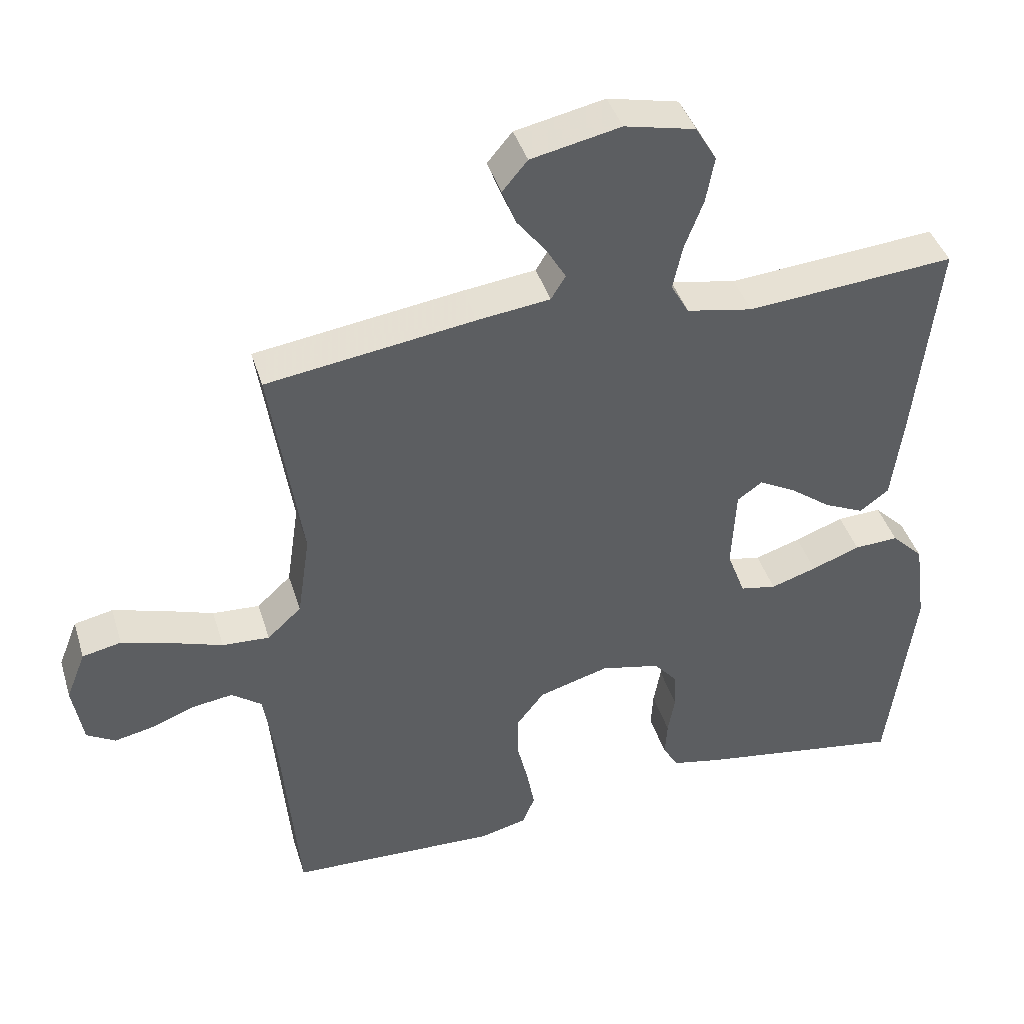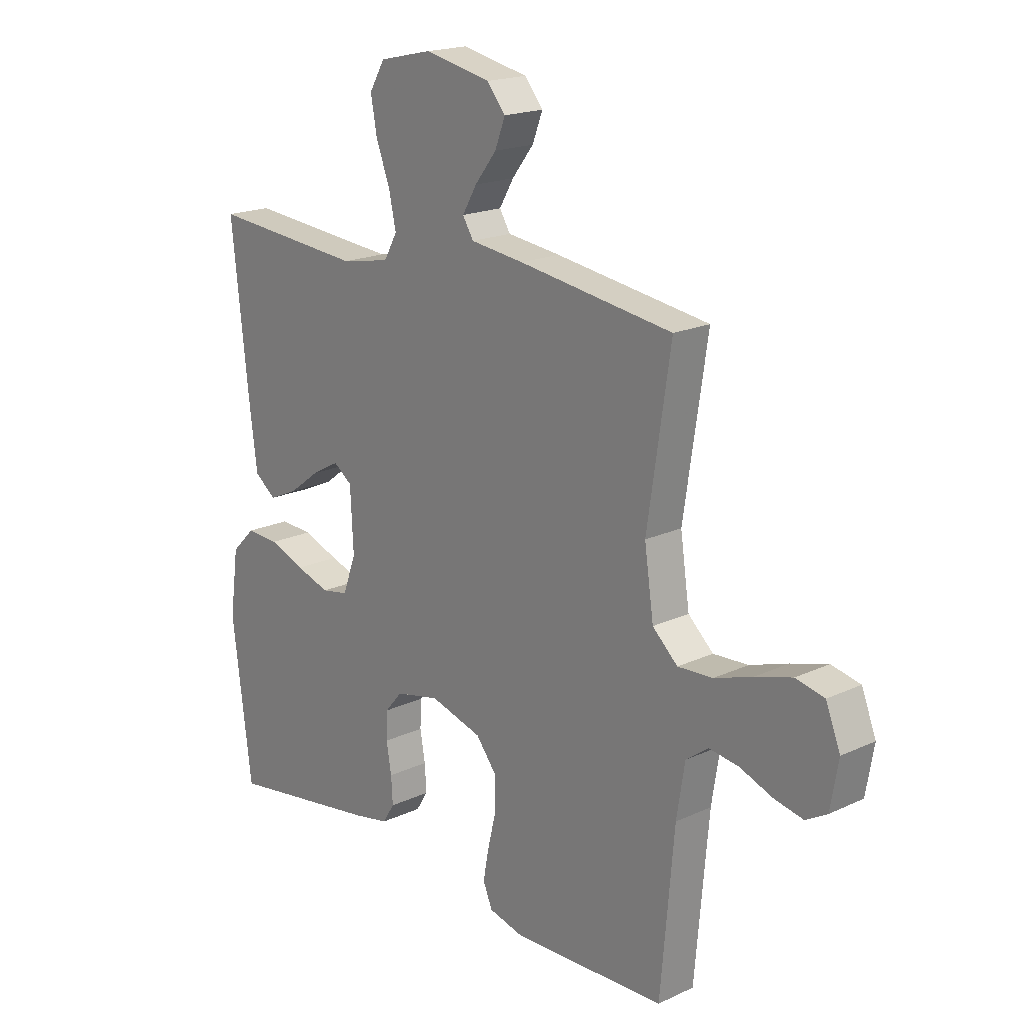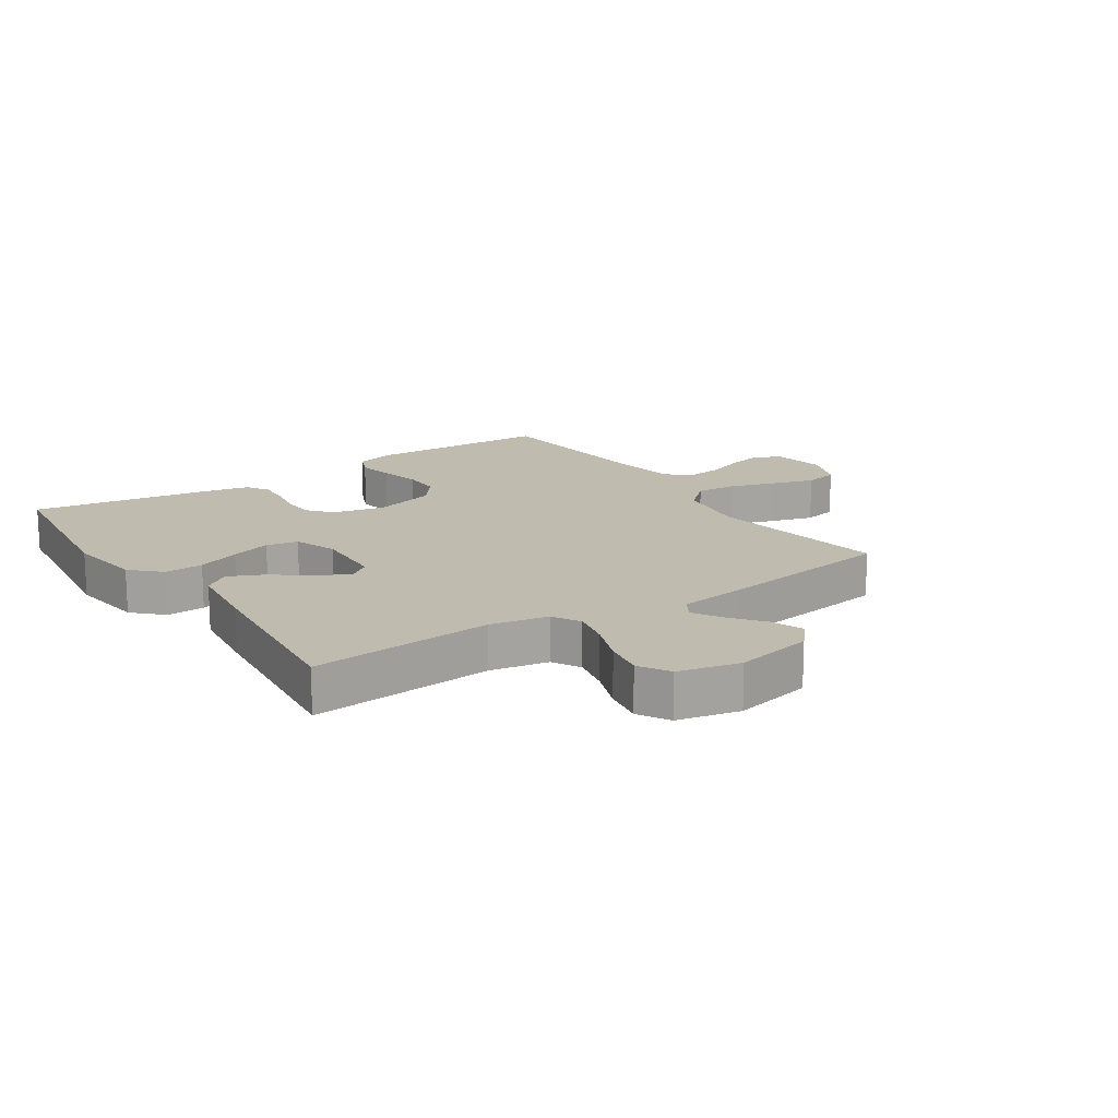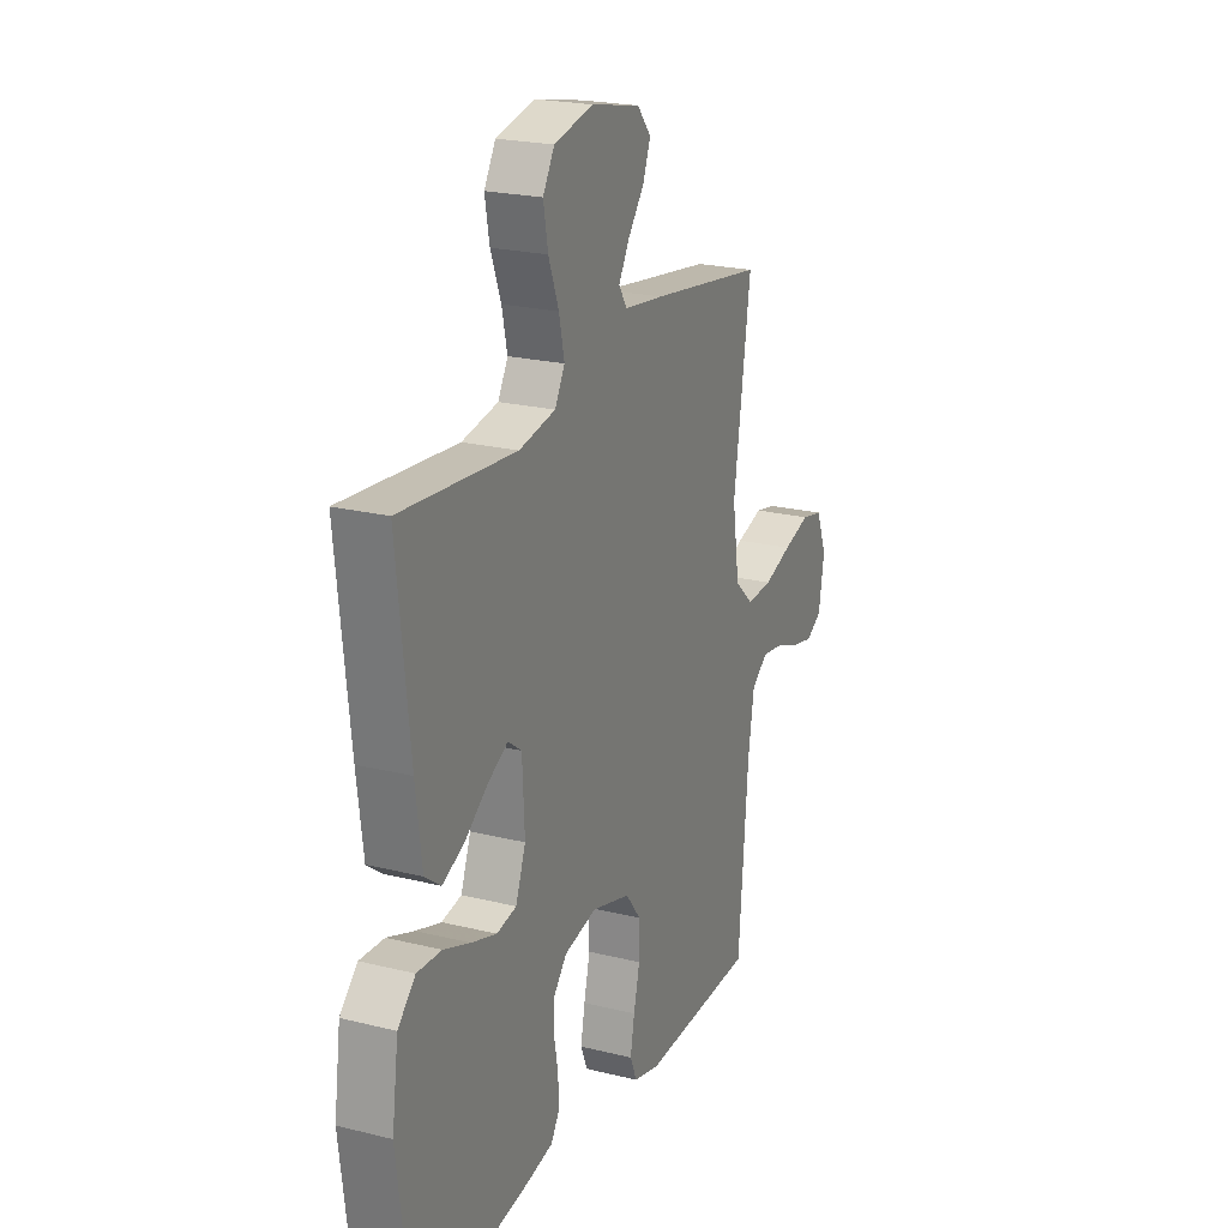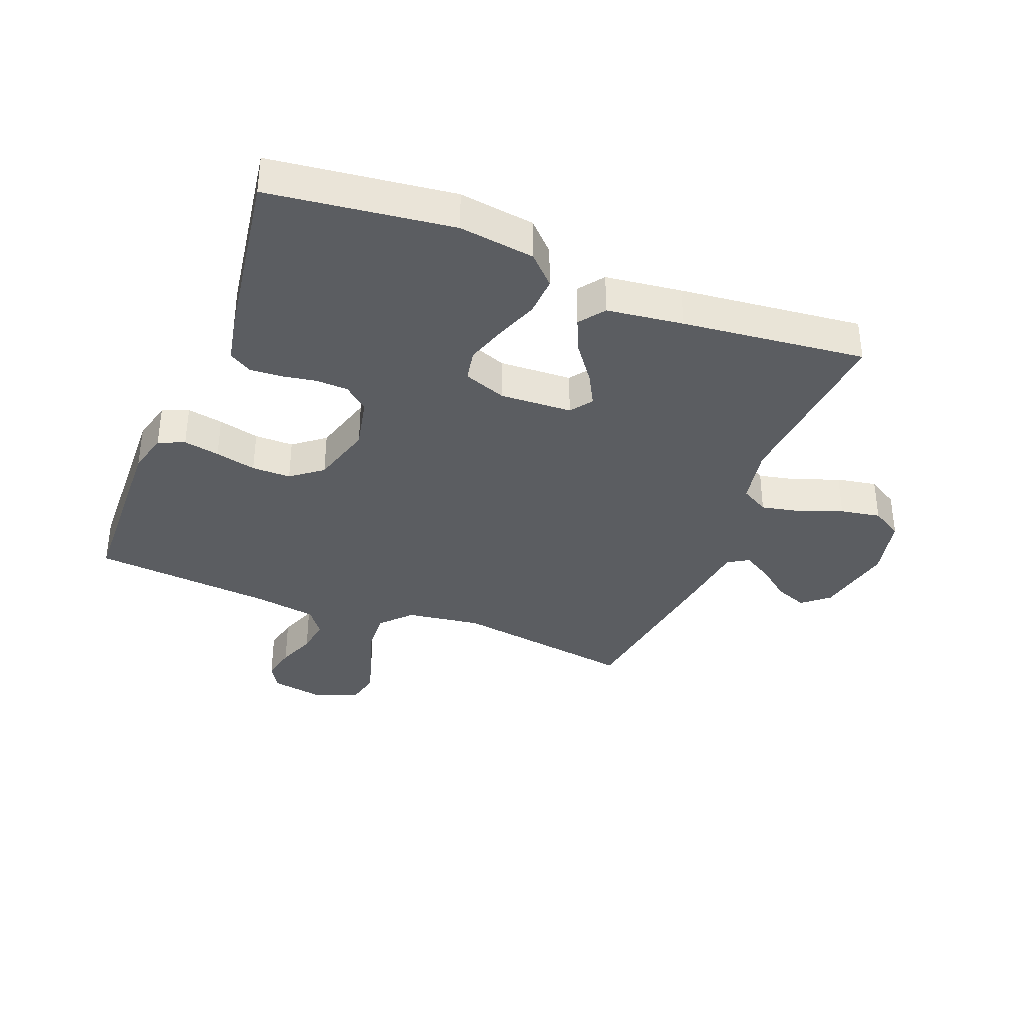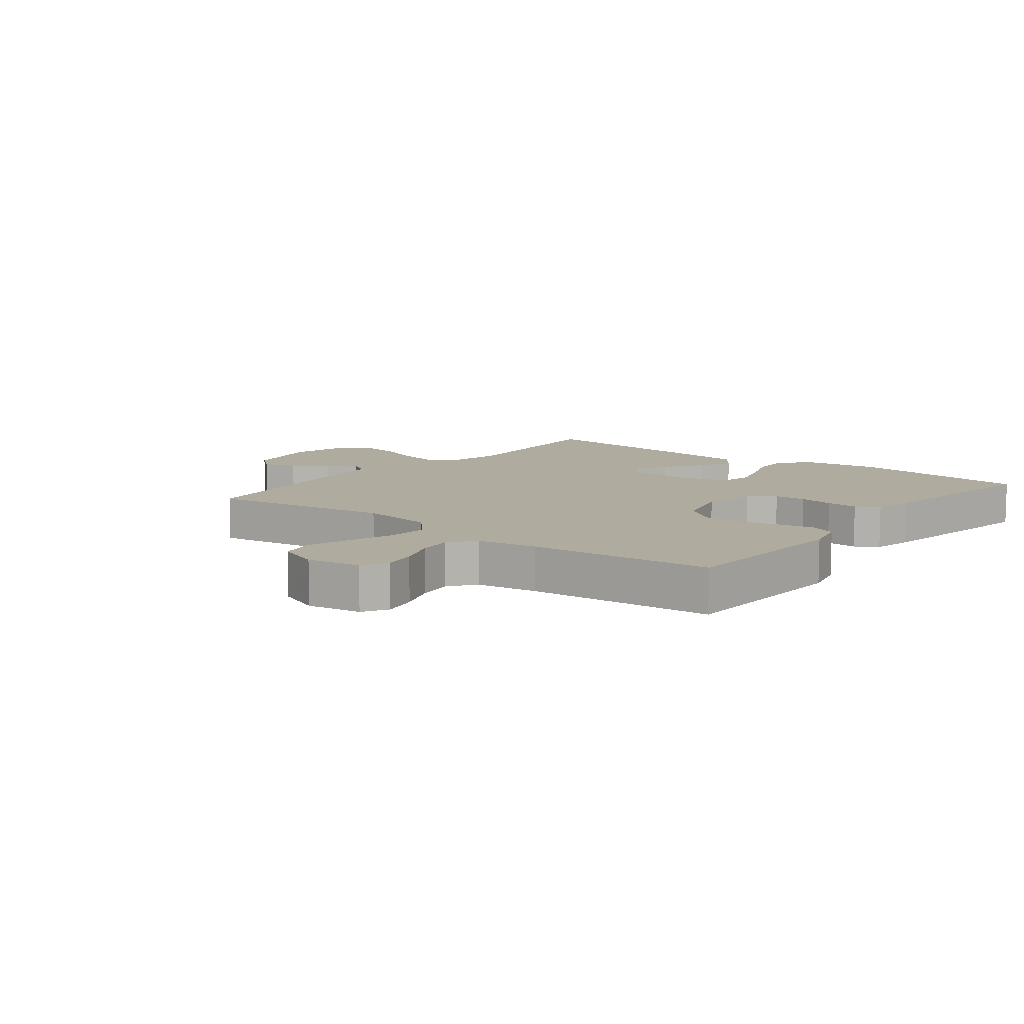
<metadata>
{"format":"obj","ext":"obj","renderer":"f3d","projection":"perspective","resolution":1024,"background":"white","views":[{"elev":41.5,"azim":163.3,"up":"+Z"},{"elev":18.8,"azim":48.5,"up":"+Z"},{"elev":16.2,"azim":-33.9,"up":"+Y"},{"elev":22.0,"azim":-66.6,"up":"+Z"},{"elev":-36.2,"azim":-111.6,"up":"+Y"},{"elev":9.7,"azim":128.4,"up":"+Y"}]}
</metadata>
<code>
v -0.5 0.07 0.5
v -0.2 0.07 0.475
v -0.105 0.07 0.493
v -0.079 0.07 0.539
v -0.093 0.07 0.603
v -0.12 0.07 0.674
v -0.132 0.07 0.74
v -0.102 0.07 0.791
v 0 0.07 0.814
v 0.129 0.07 0.787
v 0.165 0.07 0.744
v 0.145 0.07 0.692
v 0.103 0.07 0.638
v 0.075 0.07 0.59
v 0.096 0.07 0.556
v 0.2 0.07 0.543
v 0.5 0.07 0.5
v 0.455 0.07 0.2
v 0.473 0.07 0.078
v 0.522 0.07 0.033
v 0.59 0.07 0.037
v 0.664 0.07 0.062
v 0.735 0.07 0.083
v 0.791 0.07 0.071
v 0.819 0.07 0
v 0.804 0.07 -0.088
v 0.763 0.07 -0.112
v 0.706 0.07 -0.1
v 0.643 0.07 -0.076
v 0.585 0.07 -0.068
v 0.542 0.07 -0.1
v 0.526 0.07 -0.2
v 0.5 0.07 -0.5
v 0.2 0.07 -0.511
v 0.132 0.07 -0.494
v 0.114 0.07 -0.451
v 0.125 0.07 -0.392
v 0.141 0.07 -0.325
v 0.141 0.07 -0.261
v 0.101 0.07 -0.21
v 0 0.07 -0.181
v -0.086 0.07 -0.2
v -0.12 0.07 -0.24
v -0.122 0.07 -0.293
v -0.112 0.07 -0.35
v -0.109 0.07 -0.402
v -0.132 0.07 -0.439
v -0.2 0.07 -0.453
v -0.5 0.07 -0.5
v -0.538 0.07 -0.2
v -0.521 0.07 -0.076
v -0.475 0.07 -0.03
v -0.411 0.07 -0.033
v -0.341 0.07 -0.059
v -0.275 0.07 -0.08
v -0.223 0.07 -0.07
v -0.197 0.07 0
v -0.203 0.07 0.118
v -0.239 0.07 0.144
v -0.292 0.07 0.115
v -0.352 0.07 0.07
v -0.409 0.07 0.044
v -0.451 0.07 0.075
v -0.467 0.07 0.2
v -0.5 0 0.5
v -0.2 0 0.475
v -0.105 0 0.493
v -0.079 0 0.539
v -0.093 0 0.603
v -0.12 0 0.674
v -0.132 0 0.74
v -0.102 0 0.791
v 0 0 0.814
v 0.129 0 0.787
v 0.165 0 0.744
v 0.145 0 0.692
v 0.103 0 0.638
v 0.075 0 0.59
v 0.096 0 0.556
v 0.2 0 0.543
v 0.5 0 0.5
v 0.455 0 0.2
v 0.473 0 0.078
v 0.522 0 0.033
v 0.59 0 0.037
v 0.664 0 0.062
v 0.735 0 0.083
v 0.791 0 0.071
v 0.819 0 0
v 0.804 0 -0.088
v 0.763 0 -0.112
v 0.706 0 -0.1
v 0.643 0 -0.076
v 0.585 0 -0.068
v 0.542 0 -0.1
v 0.526 0 -0.2
v 0.5 0 -0.5
v 0.2 0 -0.511
v 0.132 0 -0.494
v 0.114 0 -0.451
v 0.125 0 -0.392
v 0.141 0 -0.325
v 0.141 0 -0.261
v 0.101 0 -0.21
v 0 0 -0.181
v -0.086 0 -0.2
v -0.12 0 -0.24
v -0.122 0 -0.293
v -0.112 0 -0.35
v -0.109 0 -0.402
v -0.132 0 -0.439
v -0.2 0 -0.453
v -0.5 0 -0.5
v -0.538 0 -0.2
v -0.521 0 -0.076
v -0.475 0 -0.03
v -0.411 0 -0.033
v -0.341 0 -0.059
v -0.275 0 -0.08
v -0.223 0 -0.07
v -0.197 0 0
v -0.203 0 0.118
v -0.239 0 0.144
v -0.292 0 0.115
v -0.352 0 0.07
v -0.409 0 0.044
v -0.451 0 0.075
v -0.467 0 0.2
f 64 1 2
f 63 64 2
f 62 63 2
f 61 62 2
f 60 61 2
f 59 60 2 3
f 58 59 3 4
f 57 58 4
f 52 53 54
f 51 52 54
f 50 51 54
f 49 50 54
f 48 49 54
f 47 48 54
f 46 47 54
f 45 46 54
f 44 45 54
f 43 44 54 55
f 42 43 55 56
f 36 37 38
f 35 36 38
f 34 35 38
f 33 34 38
f 32 33 38
f 31 32 38 39
f 30 31 39 40
f 27 28 29
f 26 27 29
f 25 26 29
f 24 25 29
f 23 24 29
f 22 23 29
f 21 22 29
f 20 21 29 30
f 30 40 41
f 20 30 41
f 19 20 41
f 15 16 17 18
f 11 12 13
f 10 11 13
f 9 10 13
f 8 9 13
f 7 8 13
f 6 7 13
f 5 6 13
f 4 5 13 14
f 57 4 14 15
f 42 56 57
f 41 42 57
f 19 41 57
f 18 19 57
f 15 18 57
f 66 65 128
f 66 128 127
f 66 127 126
f 66 126 125
f 66 125 124
f 67 66 124 123
f 68 67 123 122
f 68 122 121
f 118 117 116
f 118 116 115
f 118 115 114
f 118 114 113
f 118 113 112
f 118 112 111
f 118 111 110
f 118 110 109
f 118 109 108
f 119 118 108 107
f 120 119 107 106
f 102 101 100
f 102 100 99
f 102 99 98
f 102 98 97
f 102 97 96
f 103 102 96 95
f 104 103 95 94
f 93 92 91
f 93 91 90
f 93 90 89
f 93 89 88
f 93 88 87
f 93 87 86
f 93 86 85
f 94 93 85 84
f 105 104 94
f 105 94 84
f 105 84 83
f 82 81 80 79
f 77 76 75
f 77 75 74
f 77 74 73
f 77 73 72
f 77 72 71
f 77 71 70
f 77 70 69
f 78 77 69 68
f 79 78 68 121
f 121 120 106
f 121 106 105
f 121 105 83
f 121 83 82
f 121 82 79
f 1 65 66 2
f 2 66 67 3
f 3 67 68 4
f 4 68 69 5
f 5 69 70 6
f 6 70 71 7
f 7 71 72 8
f 8 72 73 9
f 9 73 74 10
f 10 74 75 11
f 11 75 76 12
f 12 76 77 13
f 13 77 78 14
f 14 78 79 15
f 15 79 80 16
f 16 80 81 17
f 17 81 82 18
f 18 82 83 19
f 19 83 84 20
f 20 84 85 21
f 21 85 86 22
f 22 86 87 23
f 23 87 88 24
f 24 88 89 25
f 25 89 90 26
f 26 90 91 27
f 27 91 92 28
f 28 92 93 29
f 29 93 94 30
f 30 94 95 31
f 31 95 96 32
f 32 96 97 33
f 33 97 98 34
f 34 98 99 35
f 35 99 100 36
f 36 100 101 37
f 37 101 102 38
f 38 102 103 39
f 39 103 104 40
f 40 104 105 41
f 41 105 106 42
f 42 106 107 43
f 43 107 108 44
f 44 108 109 45
f 45 109 110 46
f 46 110 111 47
f 47 111 112 48
f 48 112 113 49
f 49 113 114 50
f 50 114 115 51
f 51 115 116 52
f 52 116 117 53
f 53 117 118 54
f 54 118 119 55
f 55 119 120 56
f 56 120 121 57
f 57 121 122 58
f 58 122 123 59
f 59 123 124 60
f 60 124 125 61
f 61 125 126 62
f 62 126 127 63
f 63 127 128 64
f 64 128 65 1

</code>
